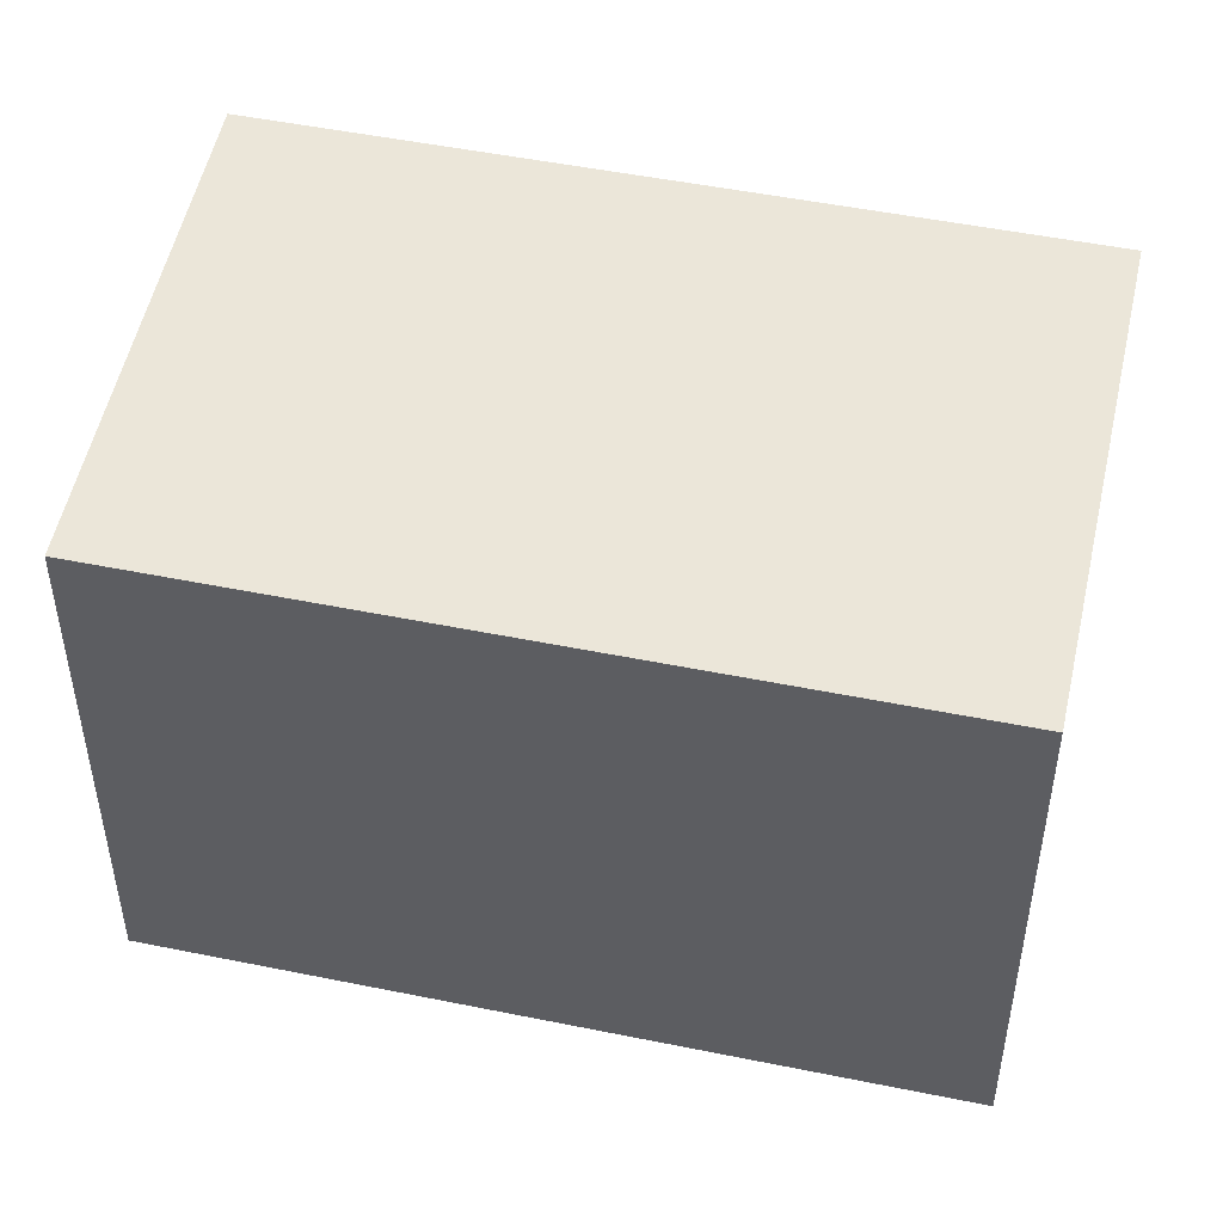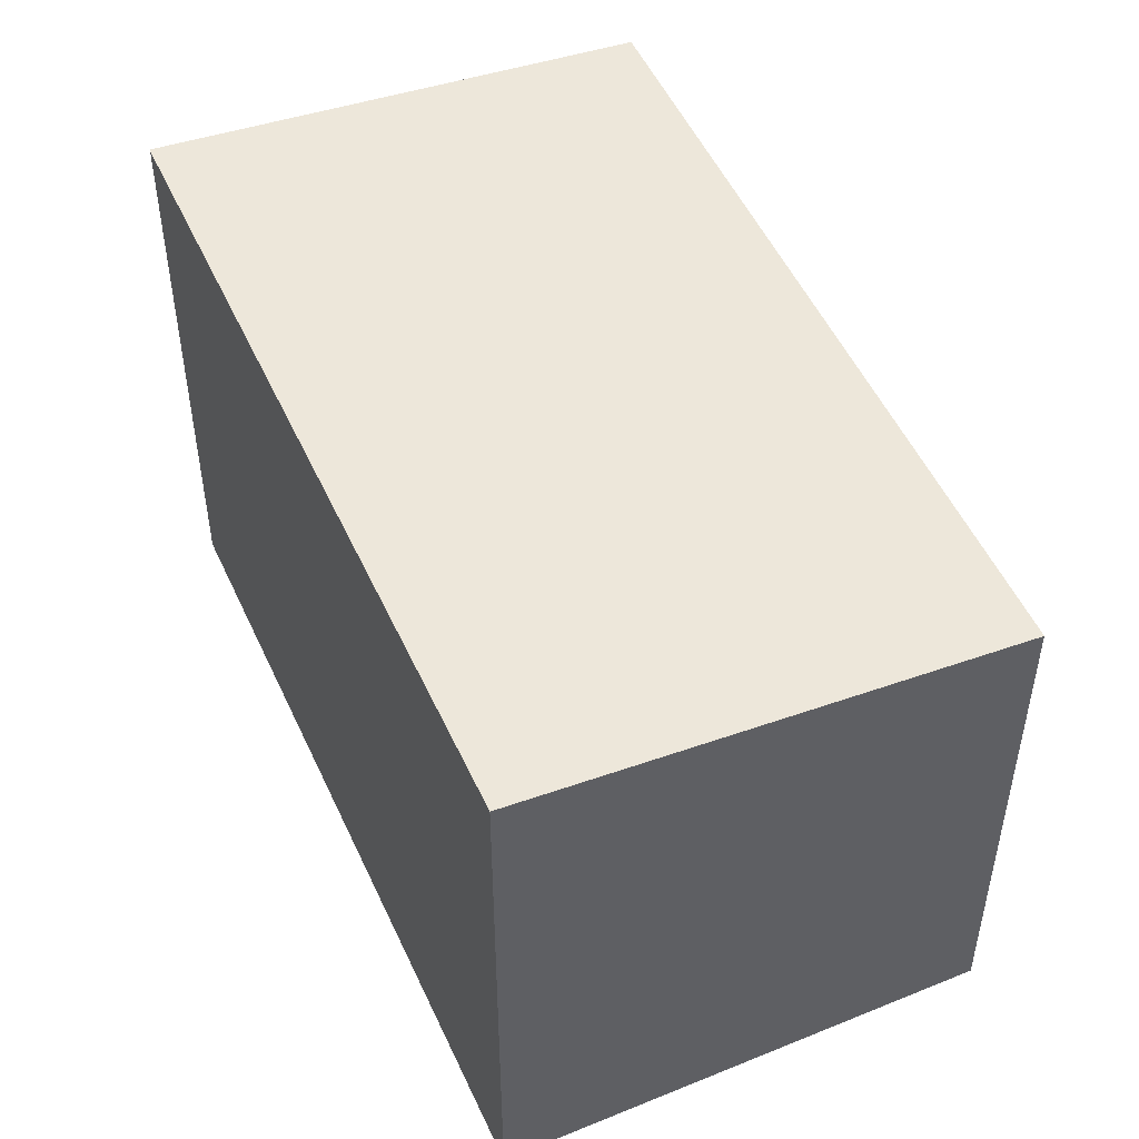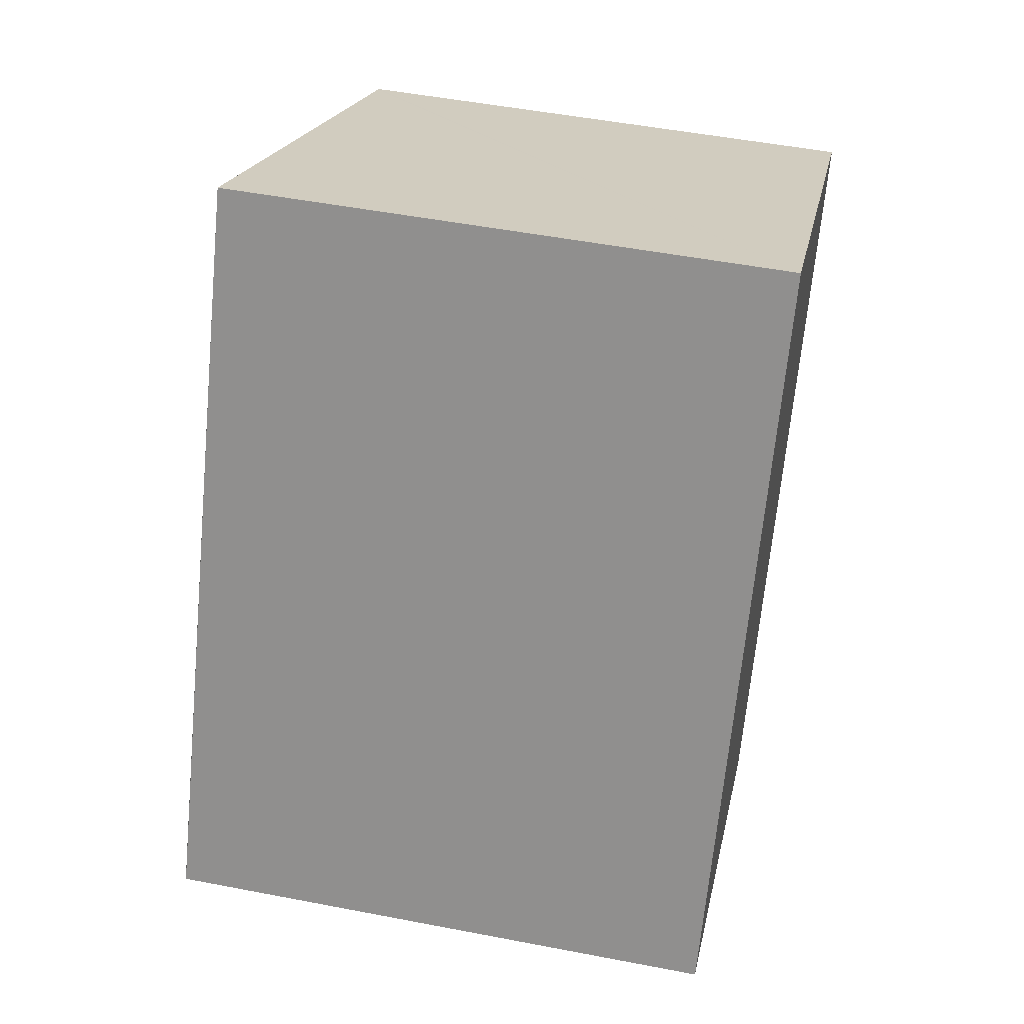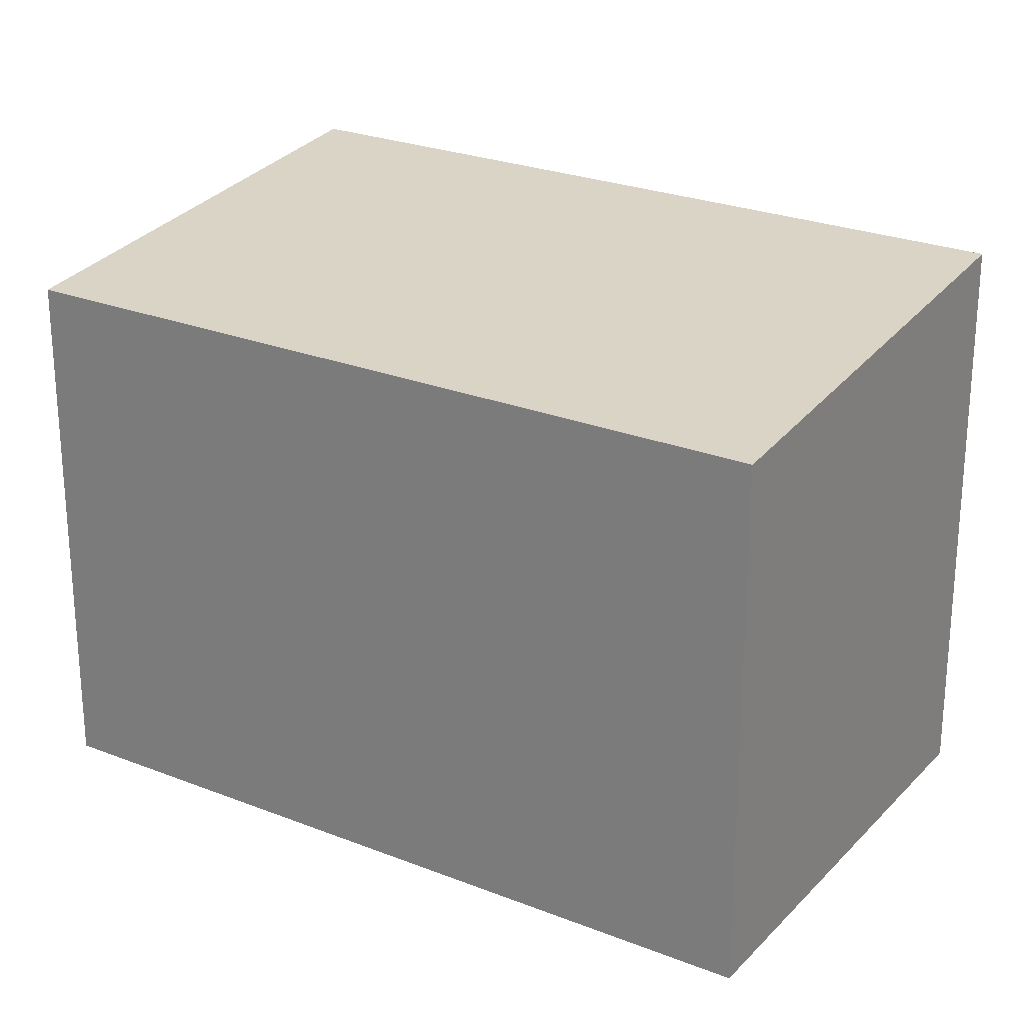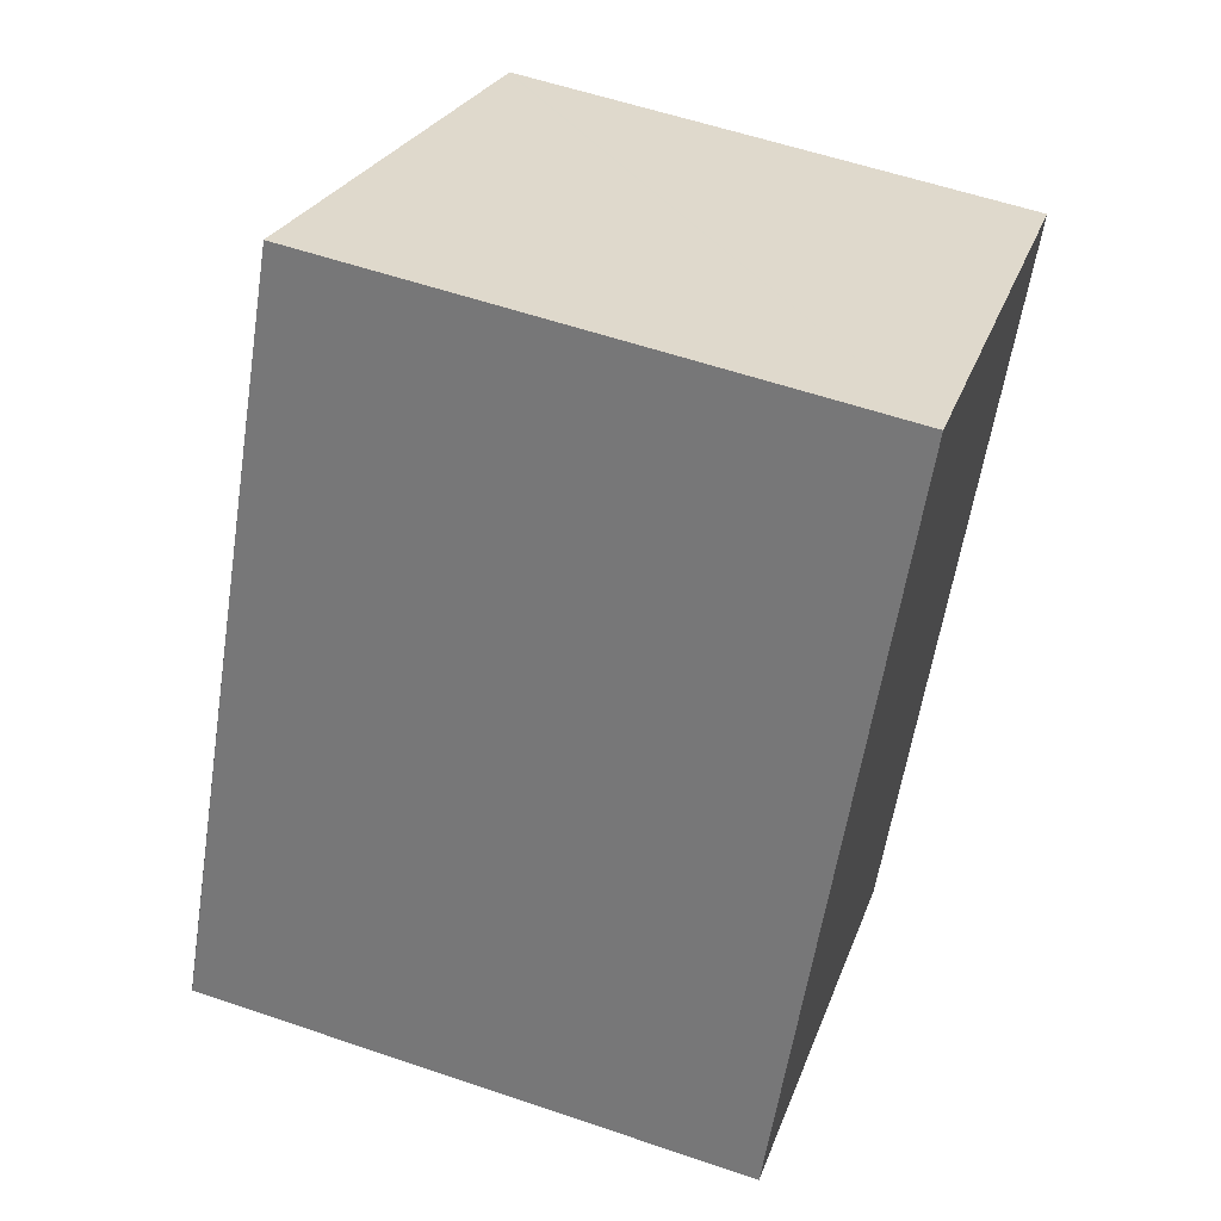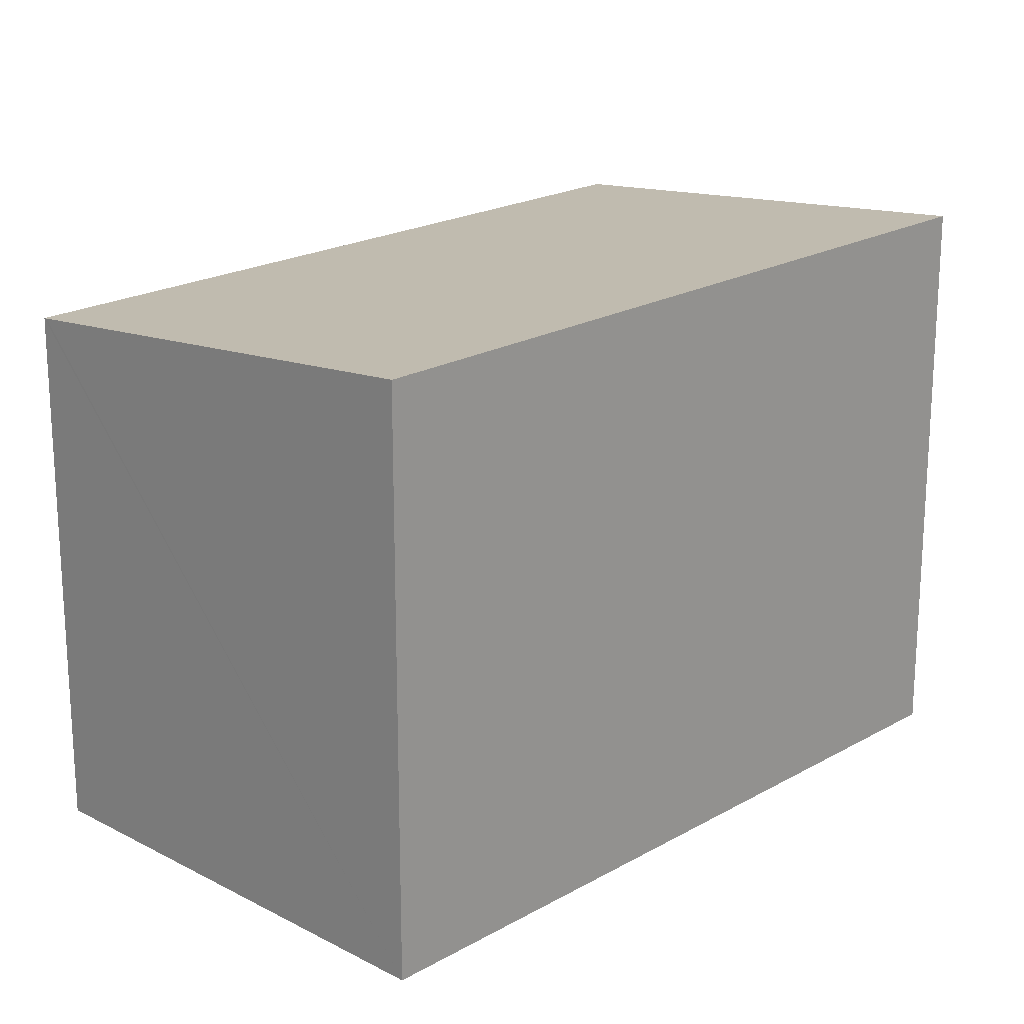
<metadata>
{"format":"obj","ext":"obj","renderer":"f3d","projection":"perspective","resolution":1024,"background":"white","views":[{"elev":49.6,"azim":129.8,"up":"+Y"},{"elev":51.4,"azim":3.0,"up":"+Y"},{"elev":50.1,"azim":-78.0,"up":"+Z"},{"elev":25.4,"azim":149.6,"up":"+Y"},{"elev":57.6,"azim":-70.5,"up":"+Z"},{"elev":20.4,"azim":-109.0,"up":"+Y"}]}
</metadata>
<code>
v  10.96 13.4 -5.612
v  14.61 13.4 1.52
v  10.88 13.41 -5.575
v  20.12 13.4 12.28
v  20.05 13.41 12.31
v  9.152 14.5 17.9
v  0 14.5 8.877e-16
v  -0.01 14.5 0.006
v  16.44 13.4 5.085
v  0 0 0
v  10.96 3.436e-16 -5.612
v  10.88 3.414e-16 -5.575
v  9.152 -1.096e-15 17.9
v  20.12 -7.518e-16 12.28
v  20.05 -7.54e-16 12.31
v  16.44 -3.114e-16 5.085
v  14.61 -9.307e-17 1.52
g defaultobject
f 1 2 3
f 4 3 2
f 5 3 4
f 6 3 5
f 7 3 6
f 8 7 6
f 2 9 4
f 7 8 6
f 7 10 3
f 1 3 10
f 11 1 10
f 12 11 10
f 6 13 7
f 10 7 13
f 6 5 13
f 4 13 5
f 14 13 4
f 15 13 14
f 4 9 14
f 2 14 9
f 1 14 2
f 16 14 1
f 11 16 1
f 17 16 11
f 10 13 12
f 11 12 13
f 17 11 13
f 15 17 13
f 16 17 15
f 14 16 15

</code>
